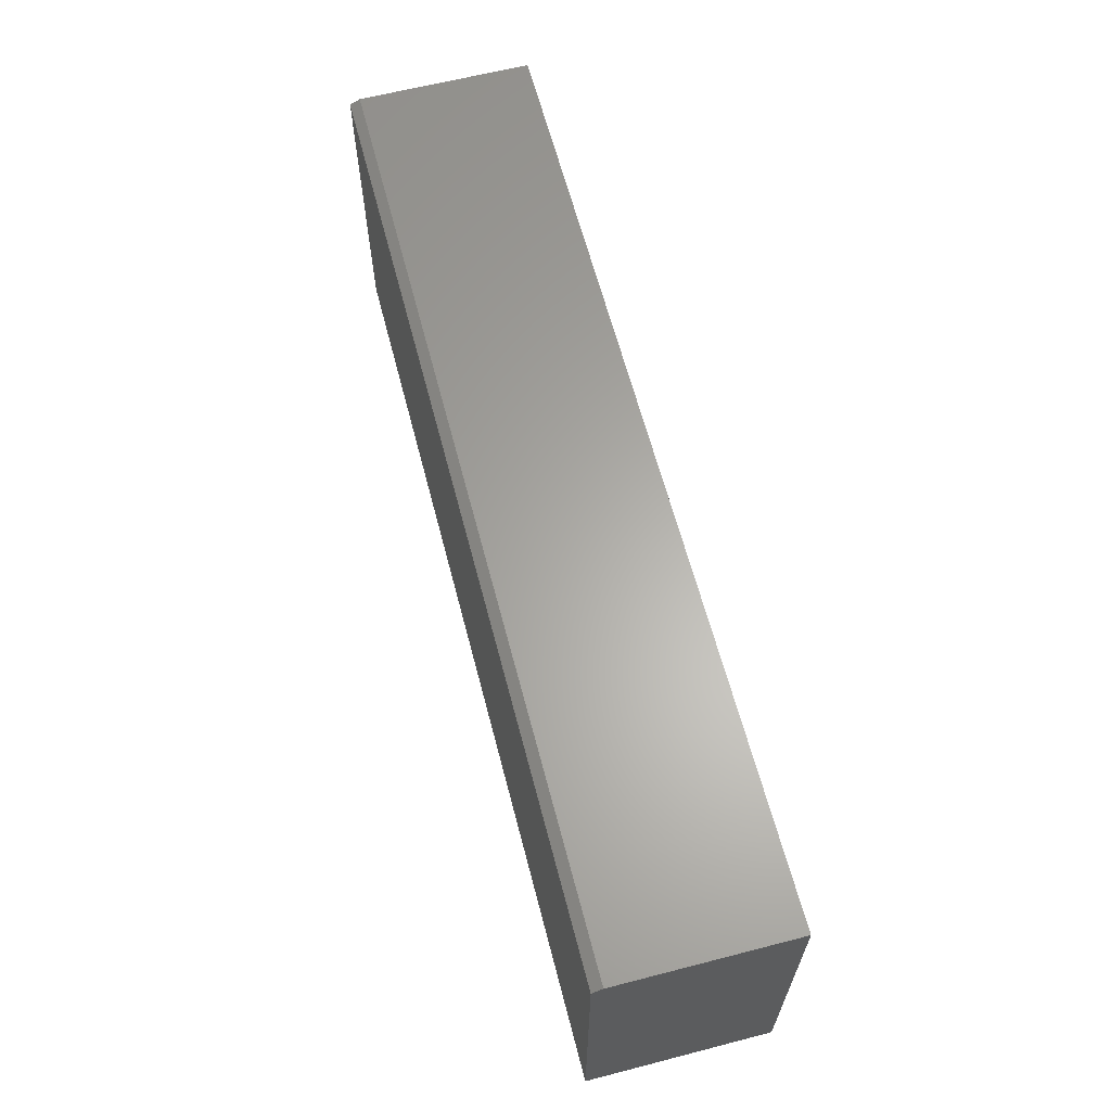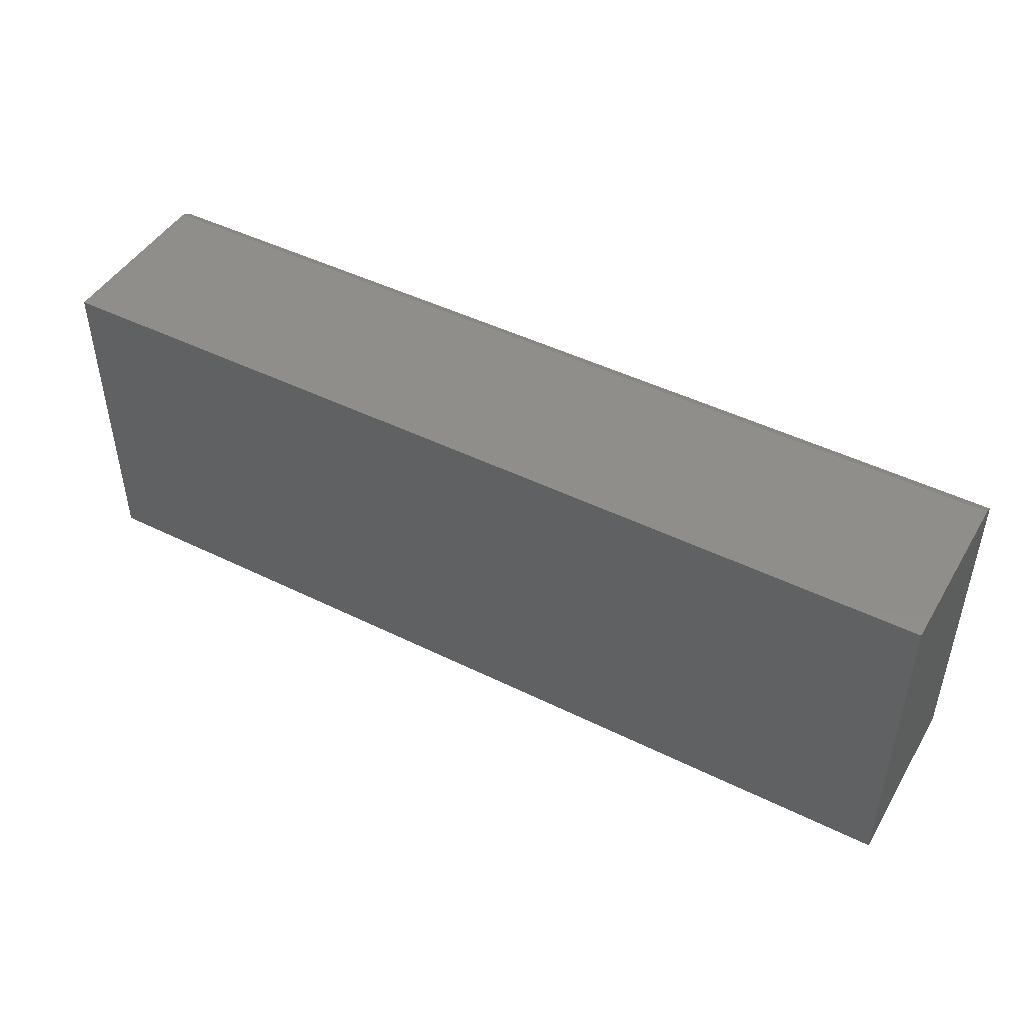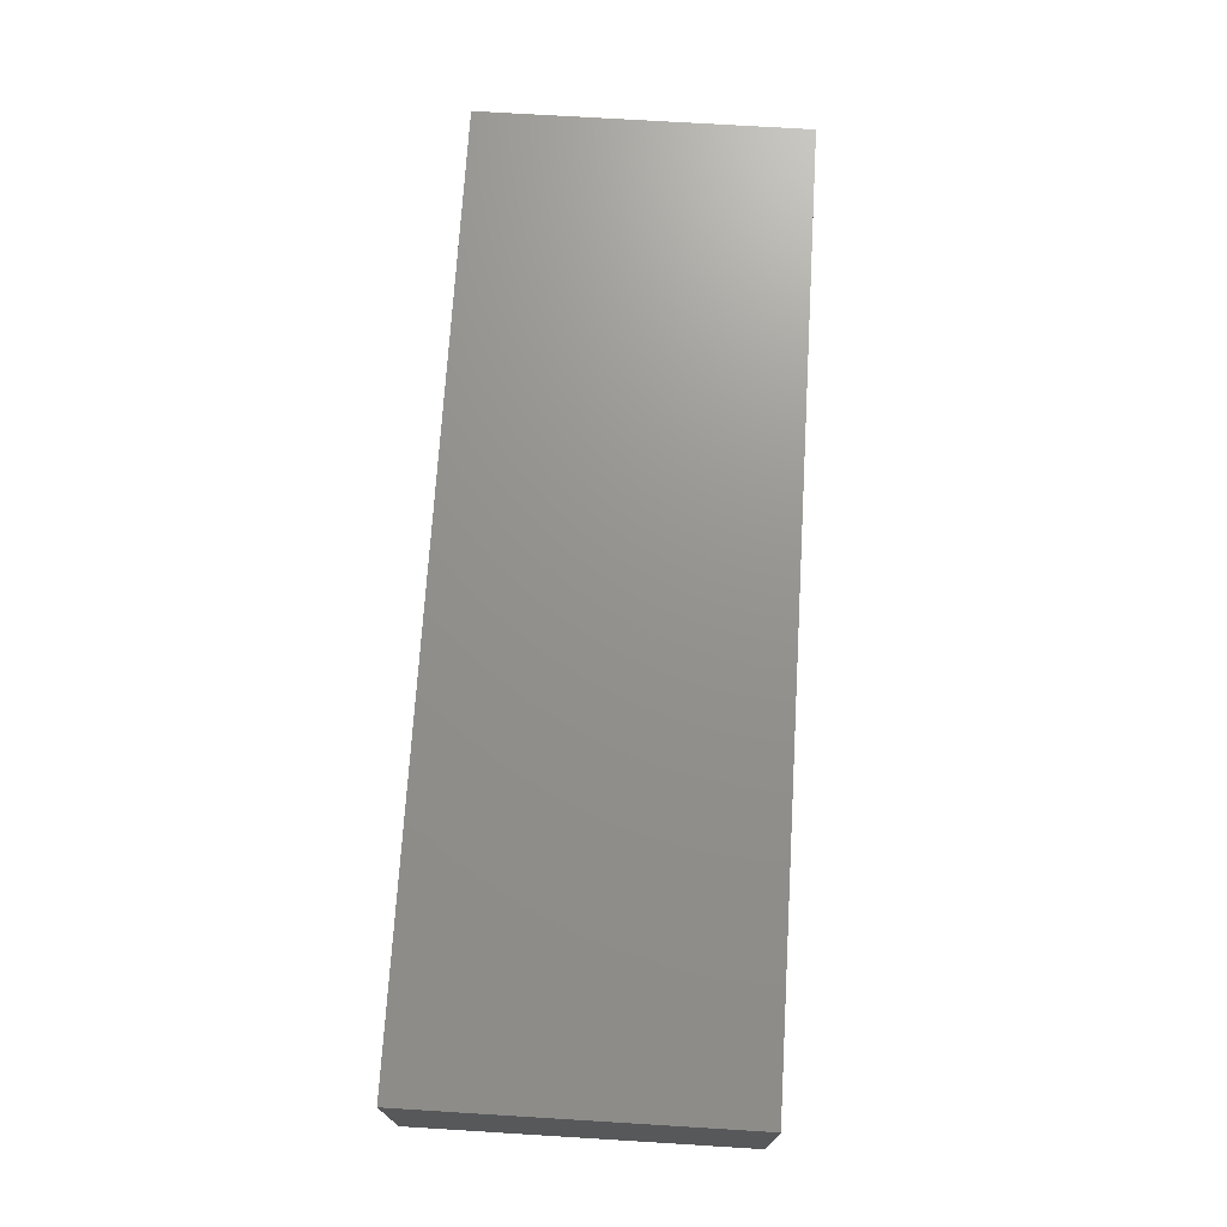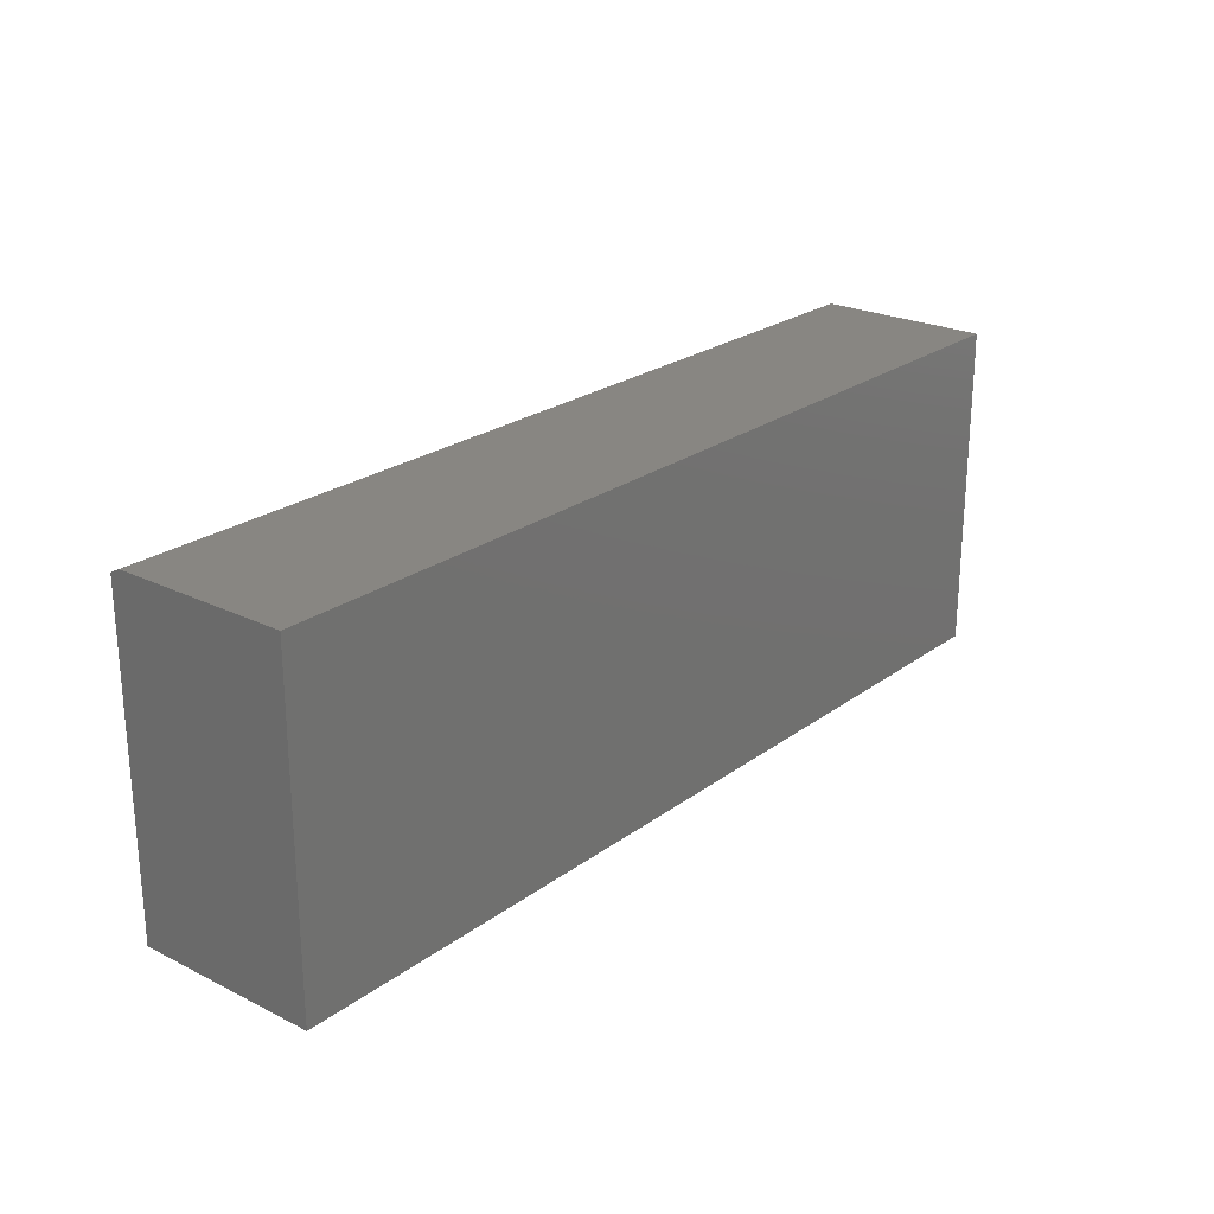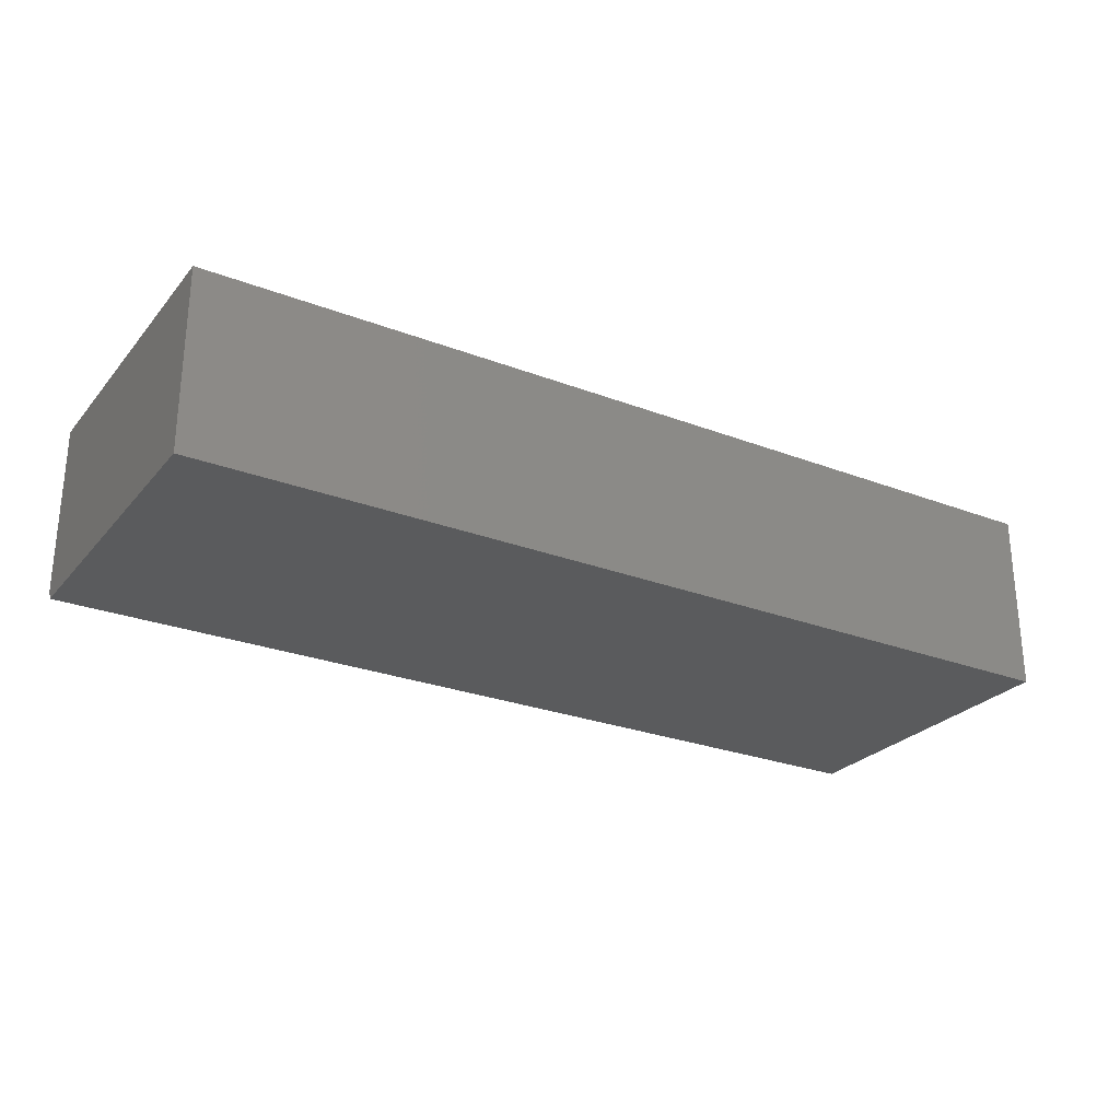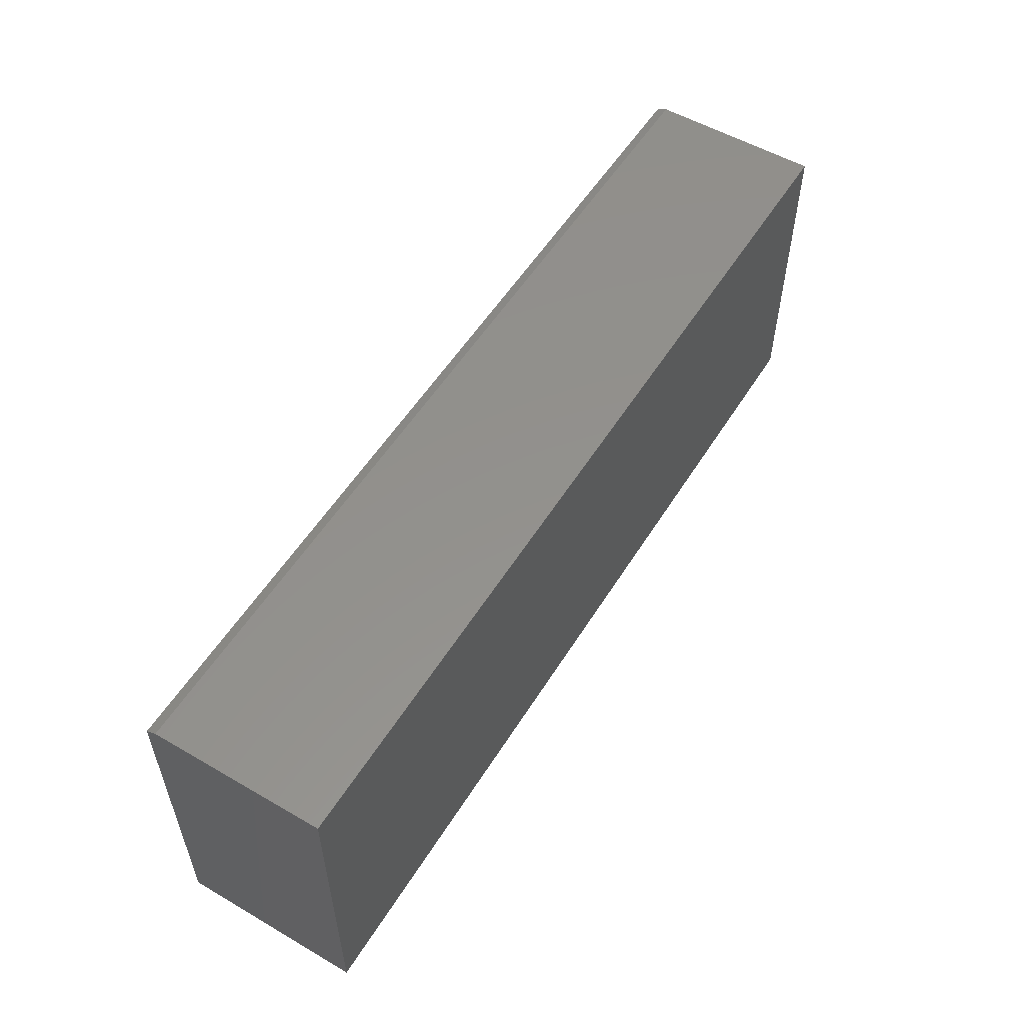
<metadata>
{"format":"stl","ext":"stl","renderer":"f3d","projection":"perspective","resolution":1024,"background":"white","views":[{"elev":63.1,"azim":-104.6,"up":"+Y"},{"elev":46.2,"azim":29.4,"up":"+Y"},{"elev":71.6,"azim":93.5,"up":"+Z"},{"elev":23.6,"azim":-50.5,"up":"+Y"},{"elev":-26.4,"azim":-31.0,"up":"+Z"},{"elev":54.8,"azim":-58.5,"up":"+Y"}]}
</metadata>
<code>
# stl→obj: 10 verts, 16 faces
v -0.6725 5.962e-18 -0.3053
v -0.6725 2.038e-17 -0.04564
v 0.7194 1.605e-16 -0.3053
v 0.7194 1.749e-16 -0.04564
v -0.6725 -0.4922 -0.321
v -0.6725 -0.4922 -0.04564
v -0.6725 -0.007812 -0.321
v 0.7194 -0.4922 -0.04564
v 0.7194 -0.4922 -0.321
v 0.7194 -0.007812 -0.321
f 1 2 3
f 3 2 4
f 5 6 7
f 7 6 2
f 7 2 1
f 8 9 4
f 4 9 10
f 4 10 3
f 5 7 9
f 9 7 10
f 7 1 10
f 10 1 3
f 5 9 6
f 6 9 8
f 8 4 6
f 6 4 2

</code>
